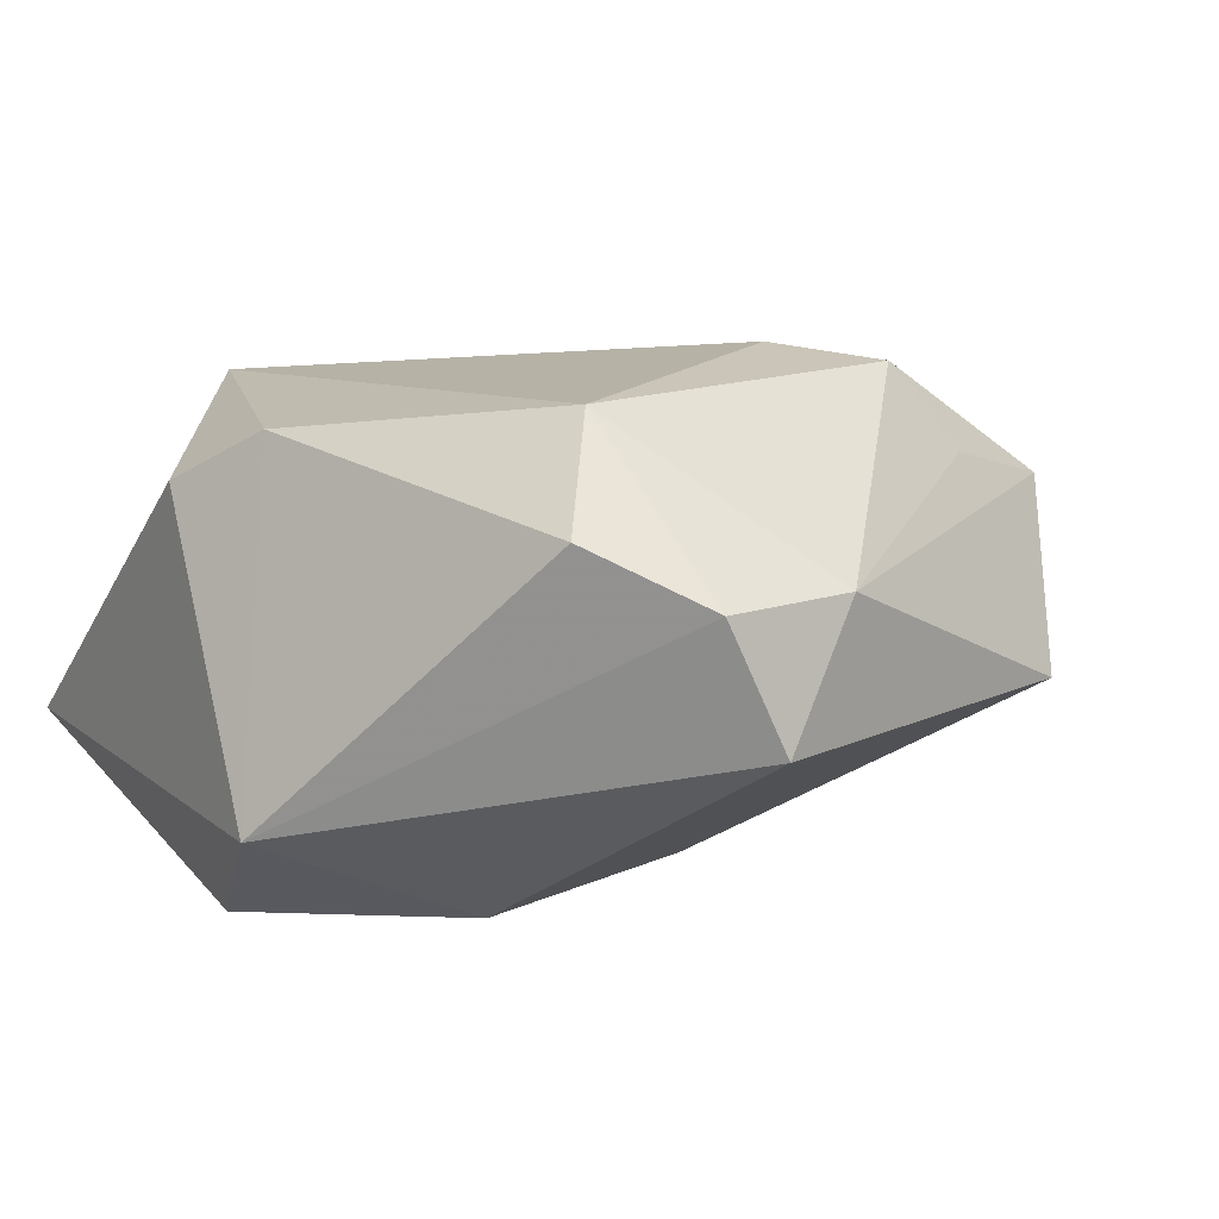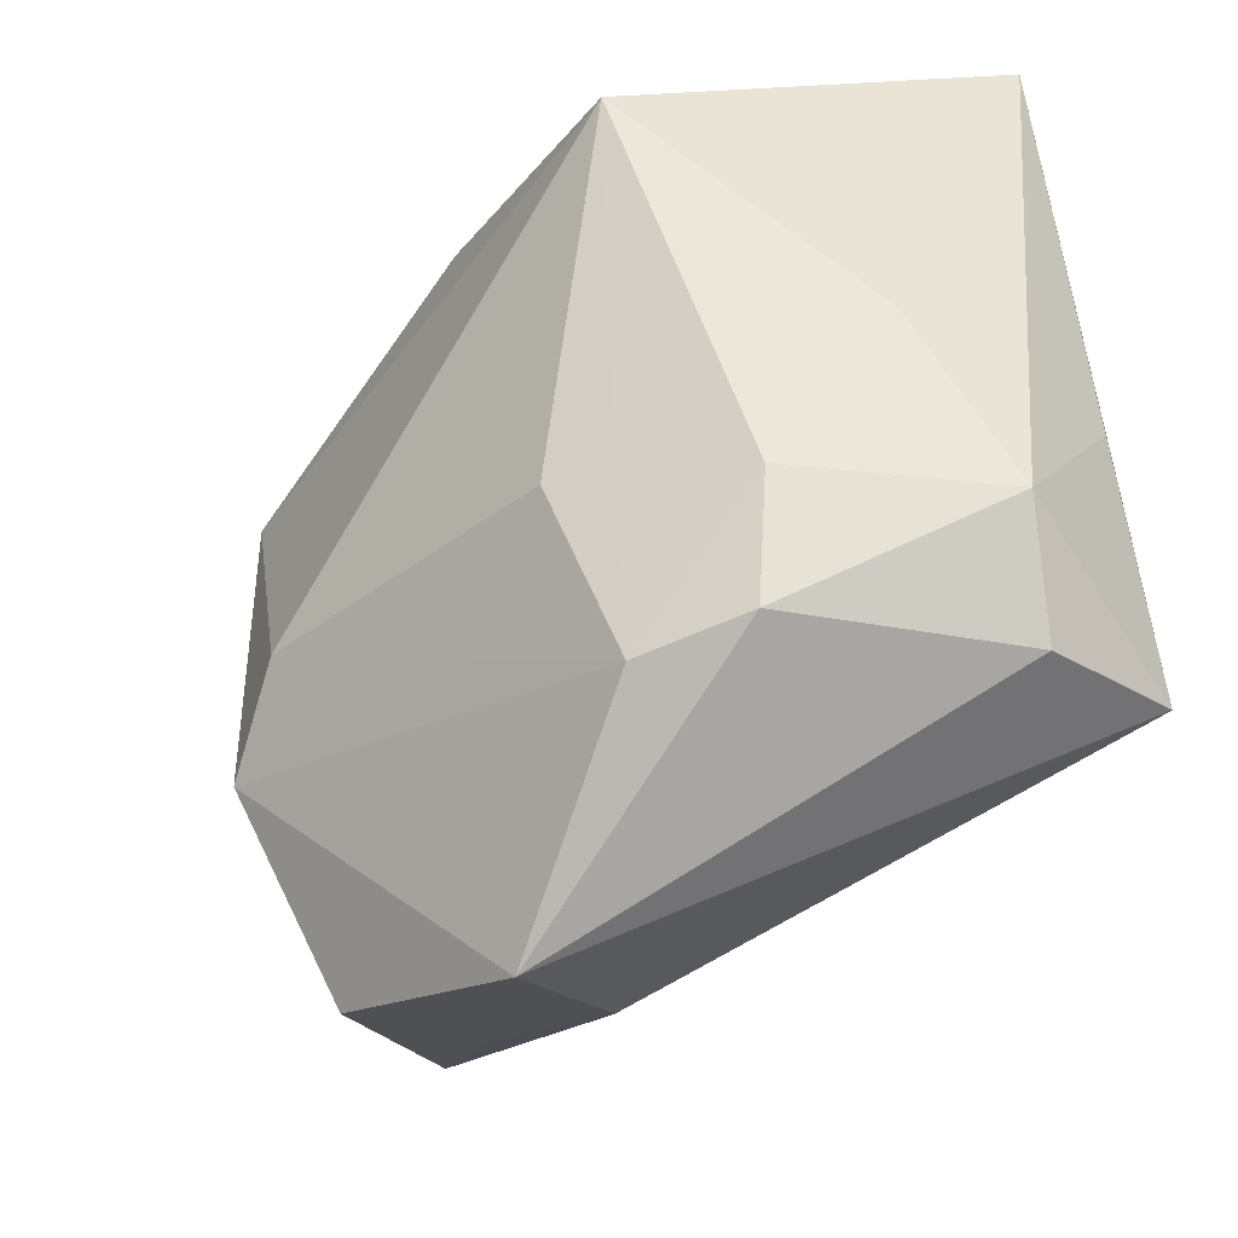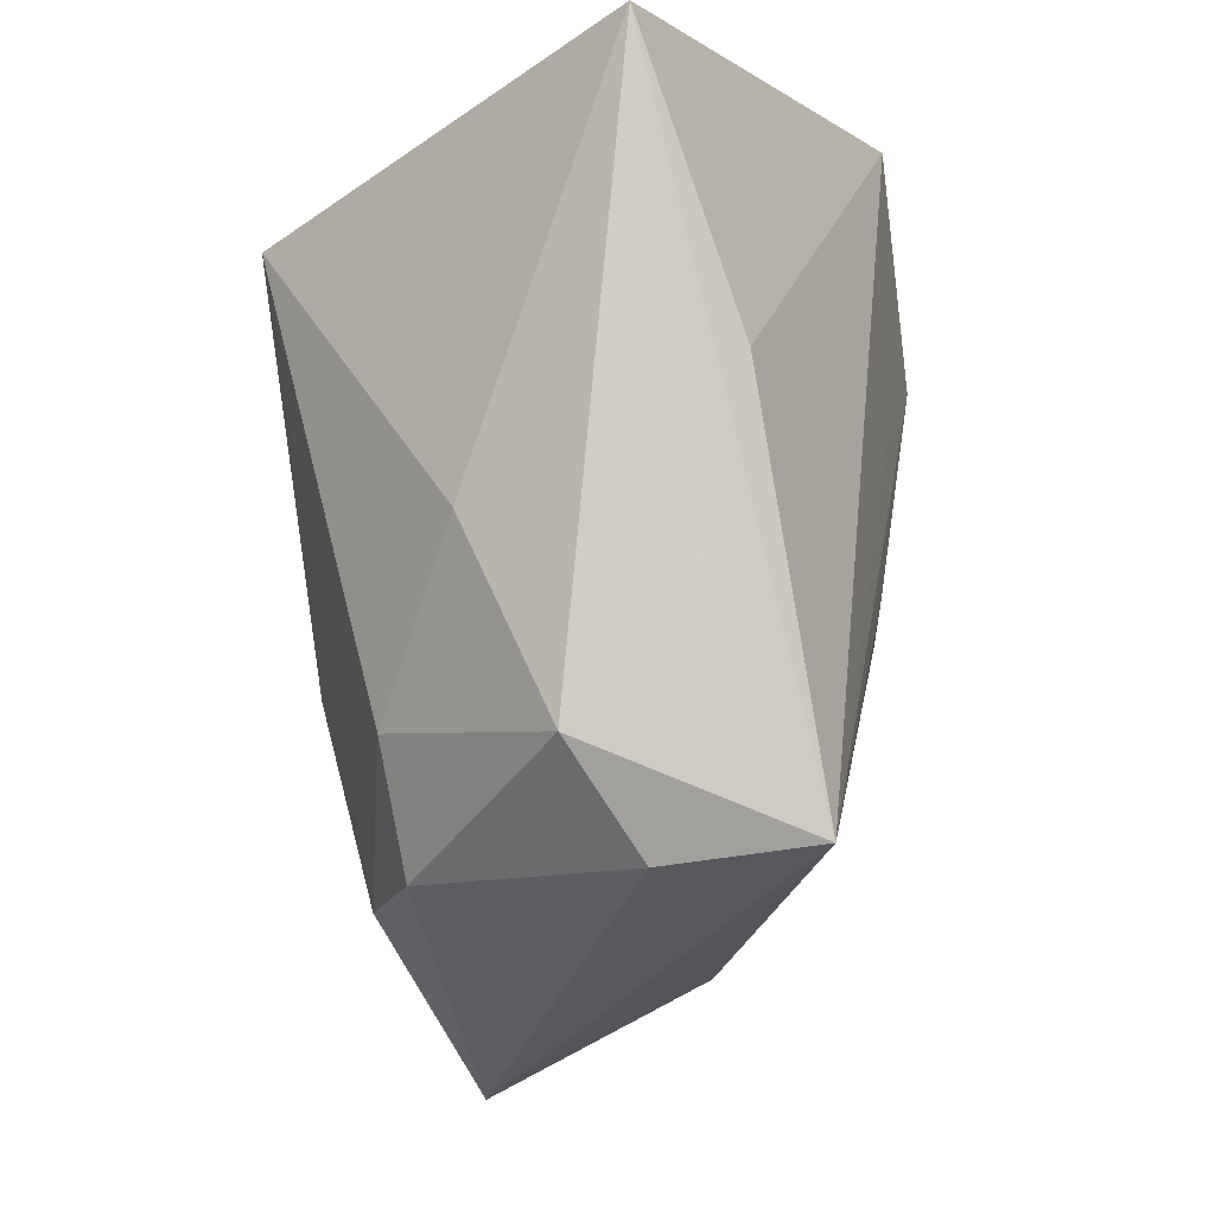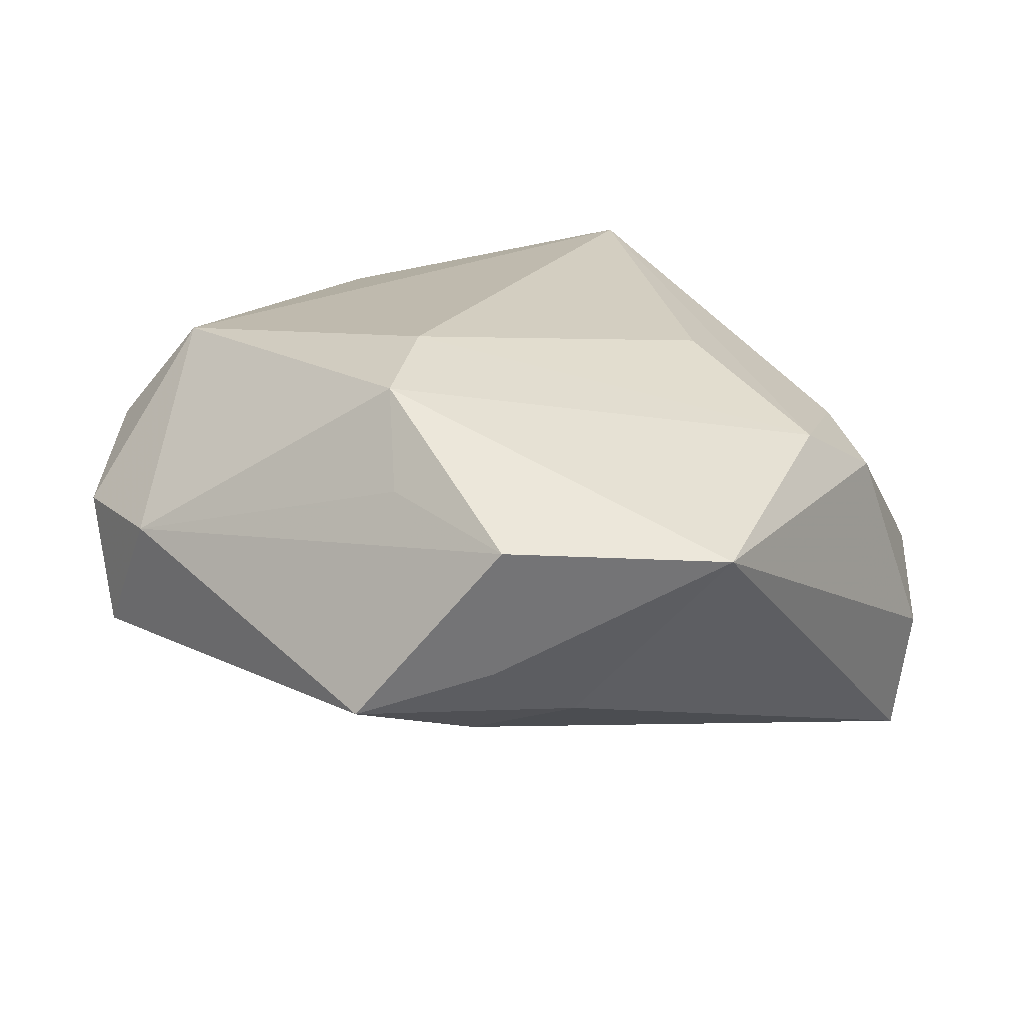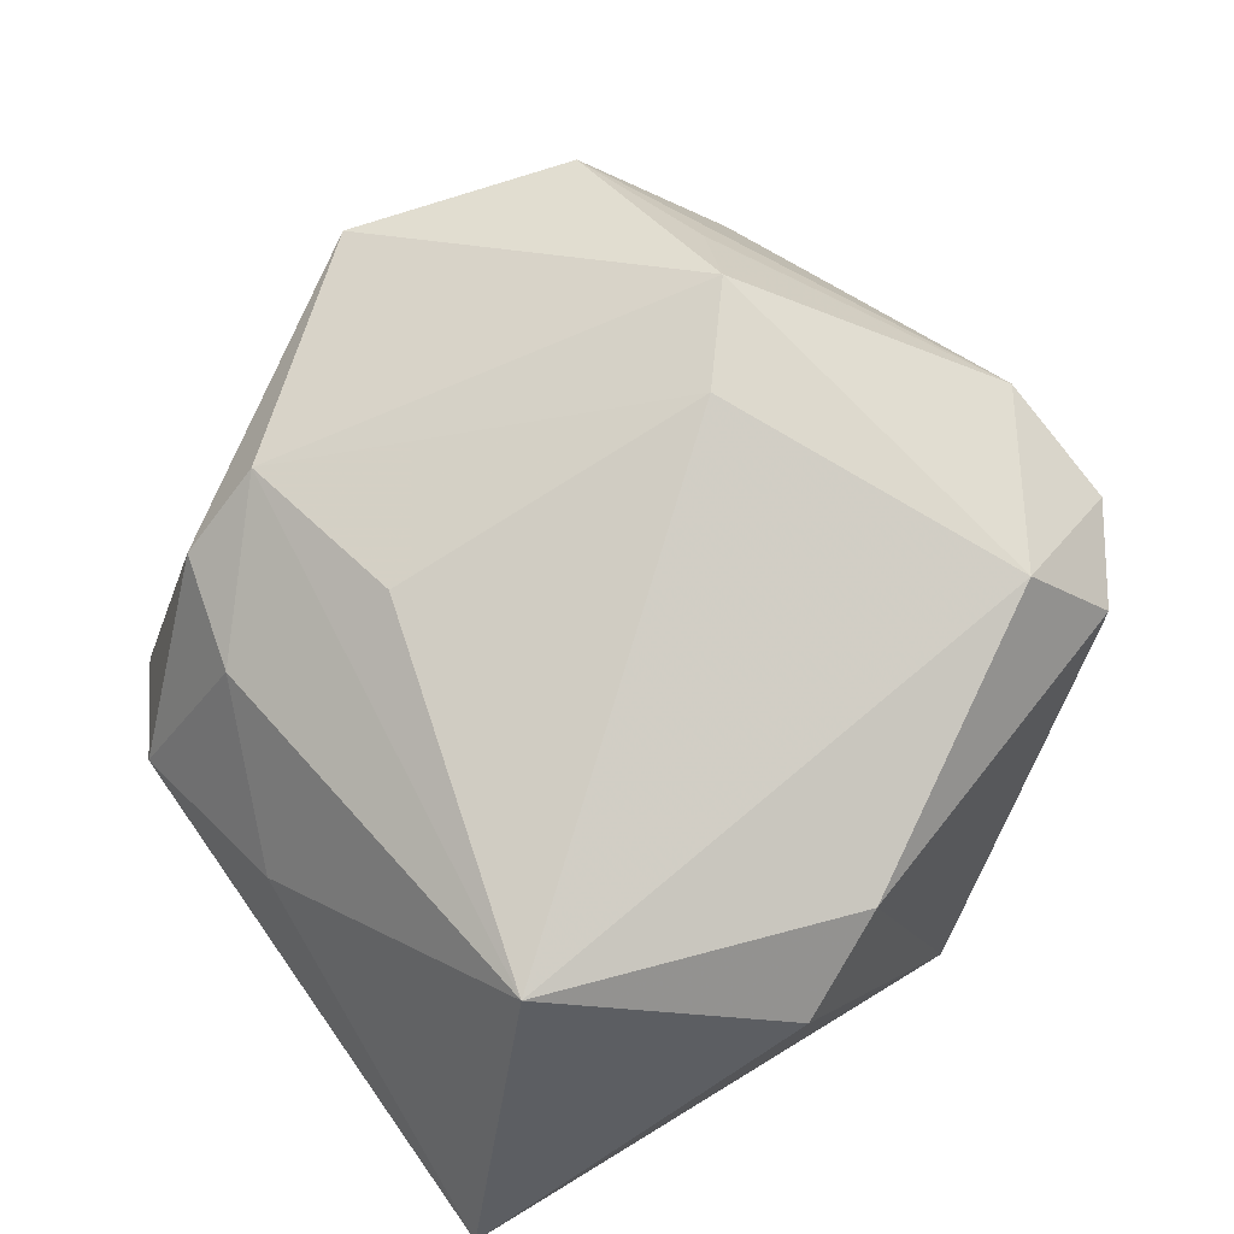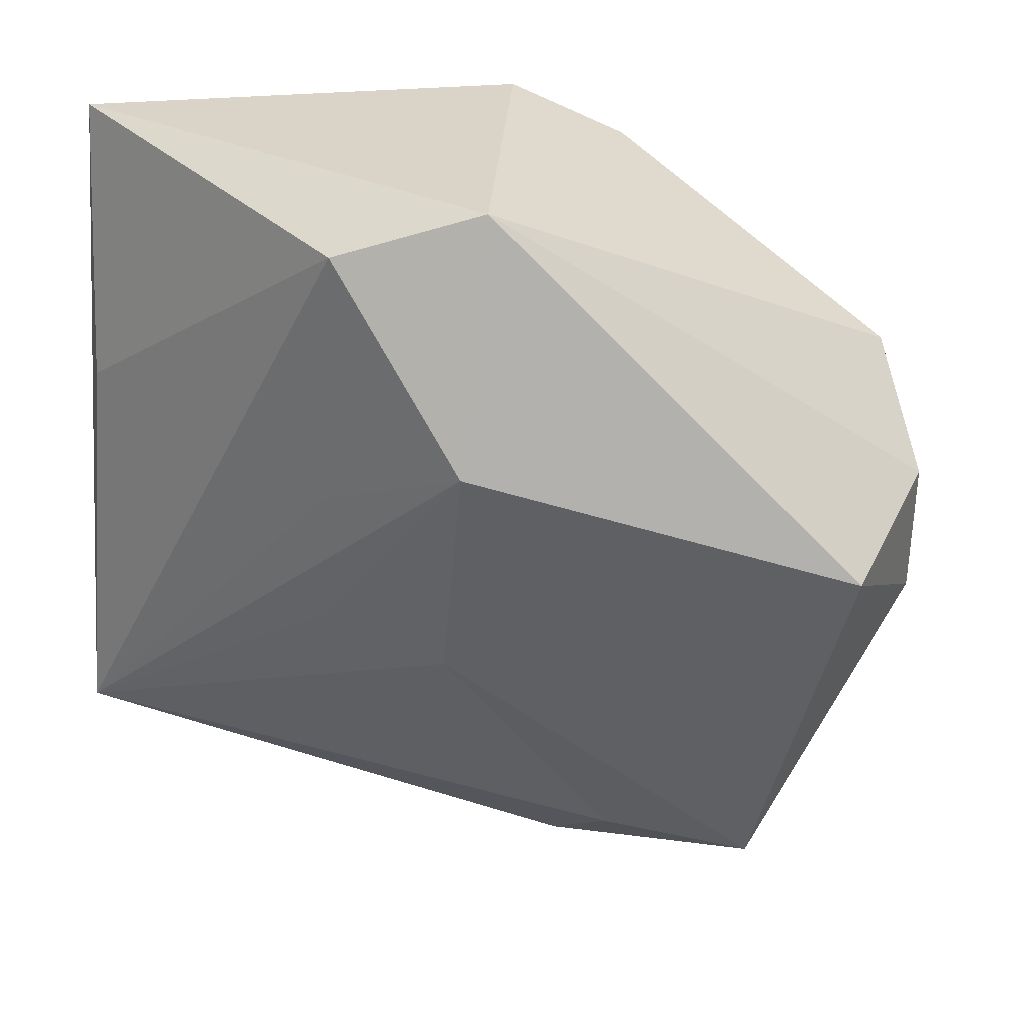
<metadata>
{"format":"obj","ext":"obj","renderer":"f3d","projection":"perspective","resolution":1024,"background":"white","views":[{"elev":5.7,"azim":-123.1,"up":"+Z"},{"elev":-42.3,"azim":53.3,"up":"+Y"},{"elev":-8.0,"azim":102.6,"up":"+Y"},{"elev":23.0,"azim":-28.4,"up":"+Z"},{"elev":77.9,"azim":145.0,"up":"+Z"},{"elev":31.9,"azim":-146.2,"up":"+Y"}]}
</metadata>
<code>
v 0.0266 -0.03026 0.01033
v -0.002386 -0.04761 0.01155
v -0.03279 0.01713 0.02147
v -0.026 -0.02014 0.02486
v -0.004951 0.03277 0.01895
v -0.03595 -0.03168 -0.004144
v 0.0355 0.009545 -0.01884
v -0.04648 -0.0004081 0.006216
v -0.03943 0.02276 0.01074
v -0.0287 -0.02642 0.01646
v -0.0005724 0.03493 -0.02455
v 0.03812 -0.004105 -0.01782
v 0.00112 0.008886 -0.02477
v 0.03732 -0.002148 0.003819
v -0.04717 0.01319 0.004984
v -0.01069 -0.00761 -0.02194
v -0.01225 0.03899 -0.01603
v 0.0175 -0.03199 0.0159
v 0.001955 -0.005083 -0.02426
v 0.04079 0.03551 -0.01071
v 0.04079 -0.01972 -0.005274
v 0.00523 0.03736 0.01414
v 0.03459 -0.02777 -0.02477
v -0.01394 -0.03708 -0.006464
v -0.02328 -0.03728 -0.0002489
v 0.0248 0.0221 0.02386
v -0.02222 -0.03037 -0.009723
v -0.04776 0.007133 -0.007185
v -0.01848 -0.01151 0.02661
v -0.01499 0.01629 -0.02477
v 0.01402 -0.01408 0.02169
v -0.02389 -0.04002 0.01399
v 0.03544 -0.02948 -0.01093
v 0.02979 -0.01852 0.01189
f 8 4 3
f 28 17 30
f 28 6 8
f 30 17 11
f 16 28 30
f 6 28 16
f 24 23 2
f 8 6 32
f 2 4 32
f 2 23 33
f 33 1 2
f 8 3 15
f 15 28 8
f 17 28 15
f 13 23 30
f 30 11 13
f 13 11 23
f 20 22 26
f 20 11 17
f 17 22 20
f 30 23 19
f 19 16 30
f 23 16 19
f 27 16 23
f 6 16 27
f 23 24 27
f 27 24 6
f 25 24 2
f 6 24 25
f 2 32 25
f 25 32 6
f 10 4 8
f 8 32 10
f 10 32 4
f 29 31 26
f 26 3 29
f 29 3 4
f 26 31 18
f 2 1 18
f 18 4 2
f 18 29 4
f 31 29 18
f 5 22 17
f 5 3 26
f 26 22 5
f 17 15 9
f 9 15 3
f 9 5 17
f 3 5 9
f 23 11 7
f 7 20 23
f 11 20 7
f 21 33 23
f 1 33 21
f 23 20 12
f 12 21 23
f 20 21 12
f 1 21 34
f 26 18 34
f 34 18 1
f 14 20 26
f 14 21 20
f 26 34 14
f 14 34 21

</code>
